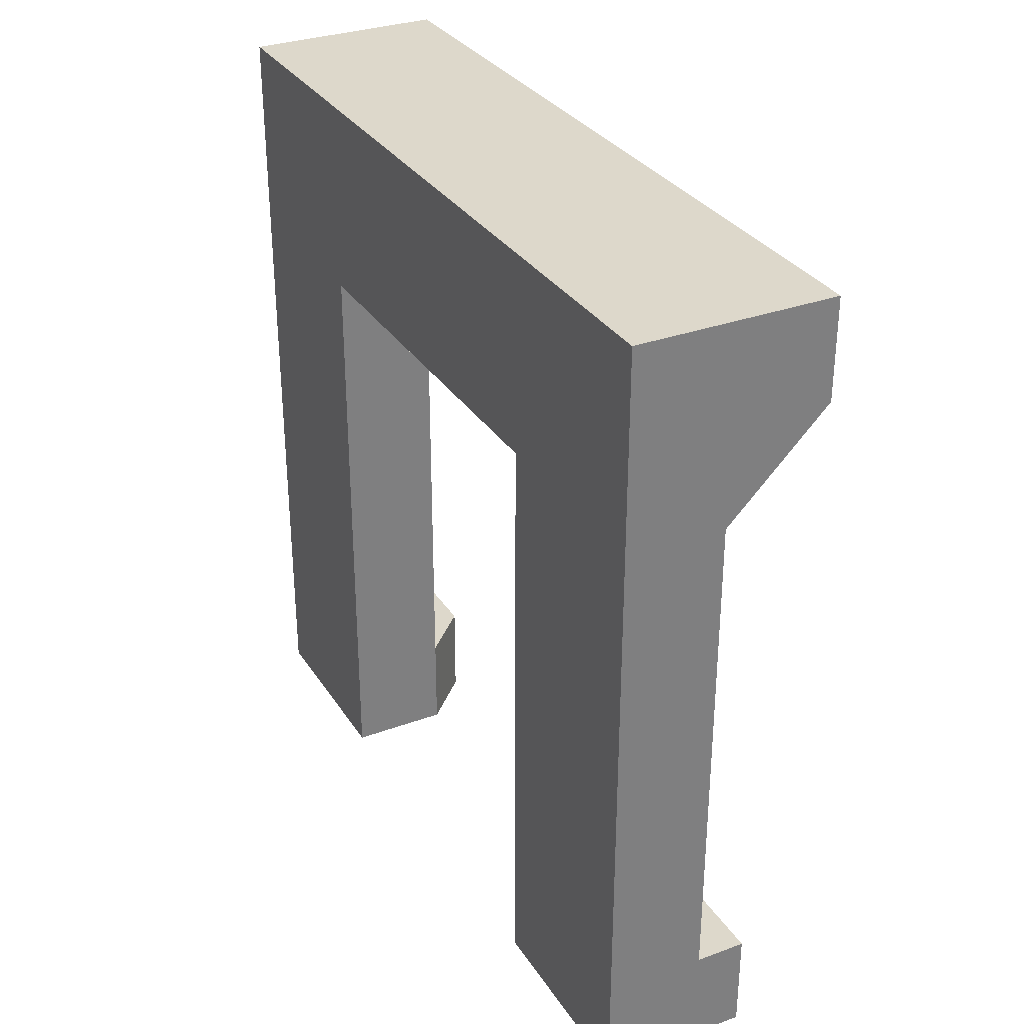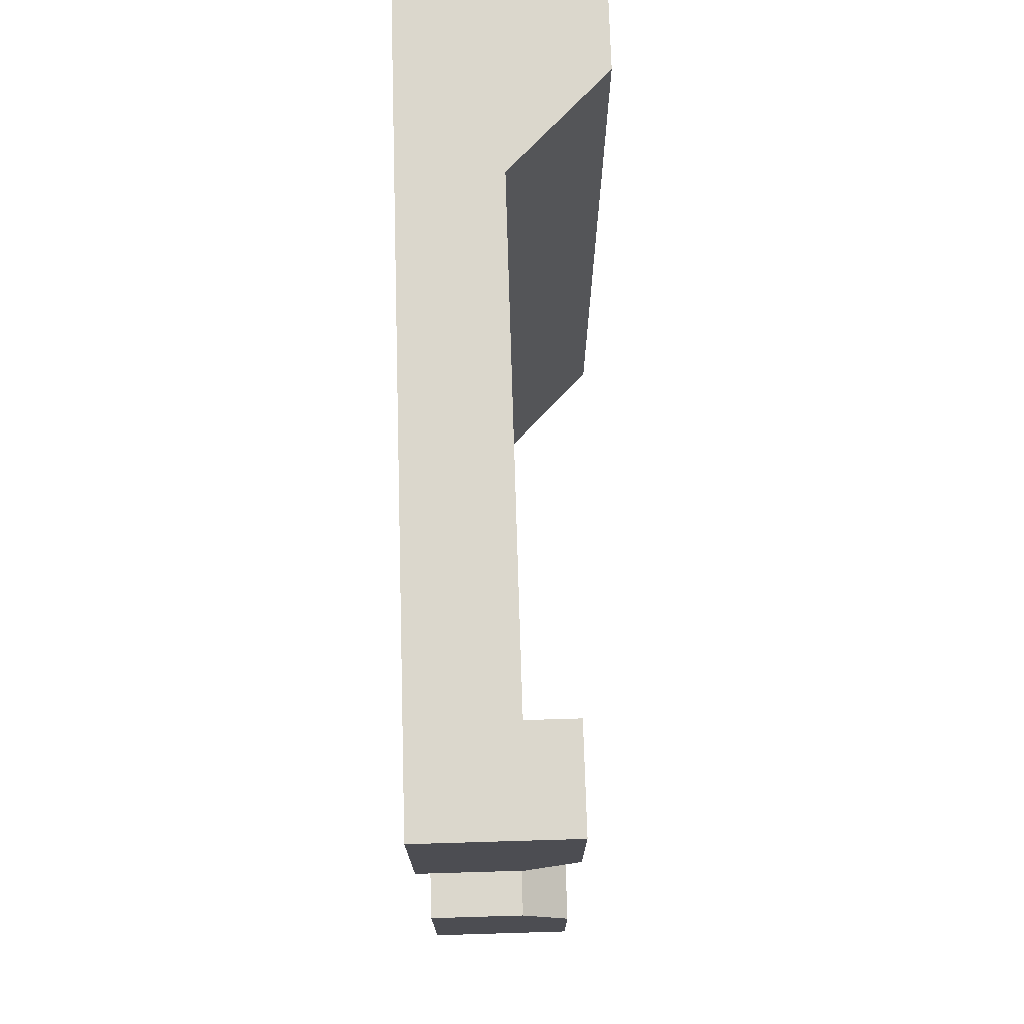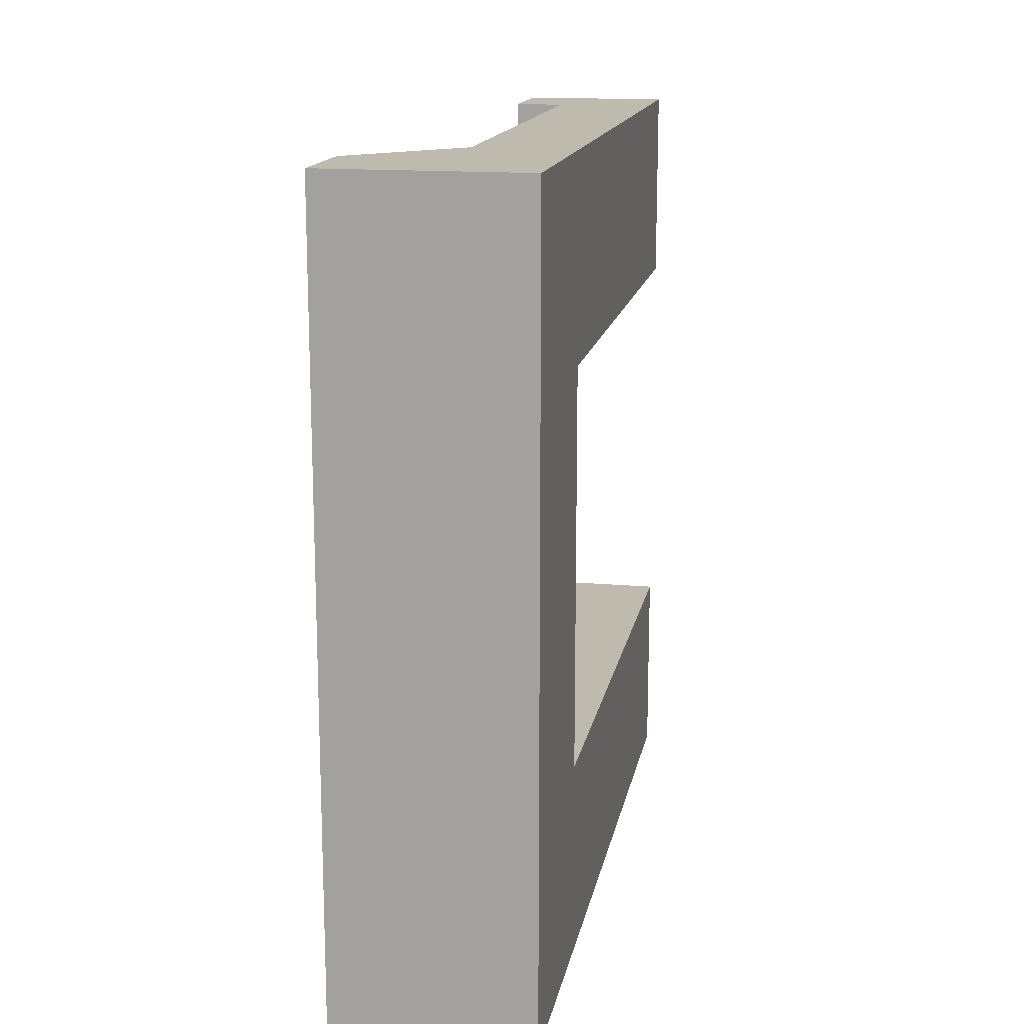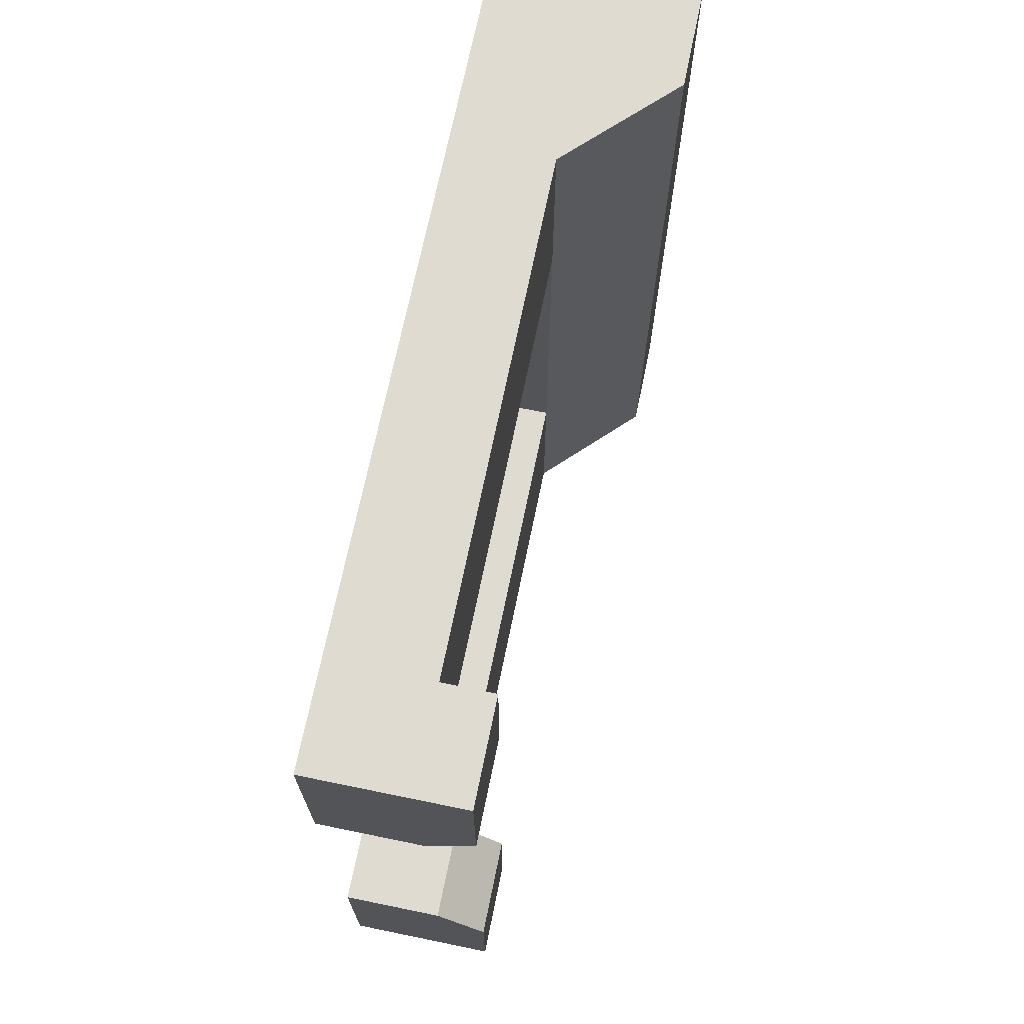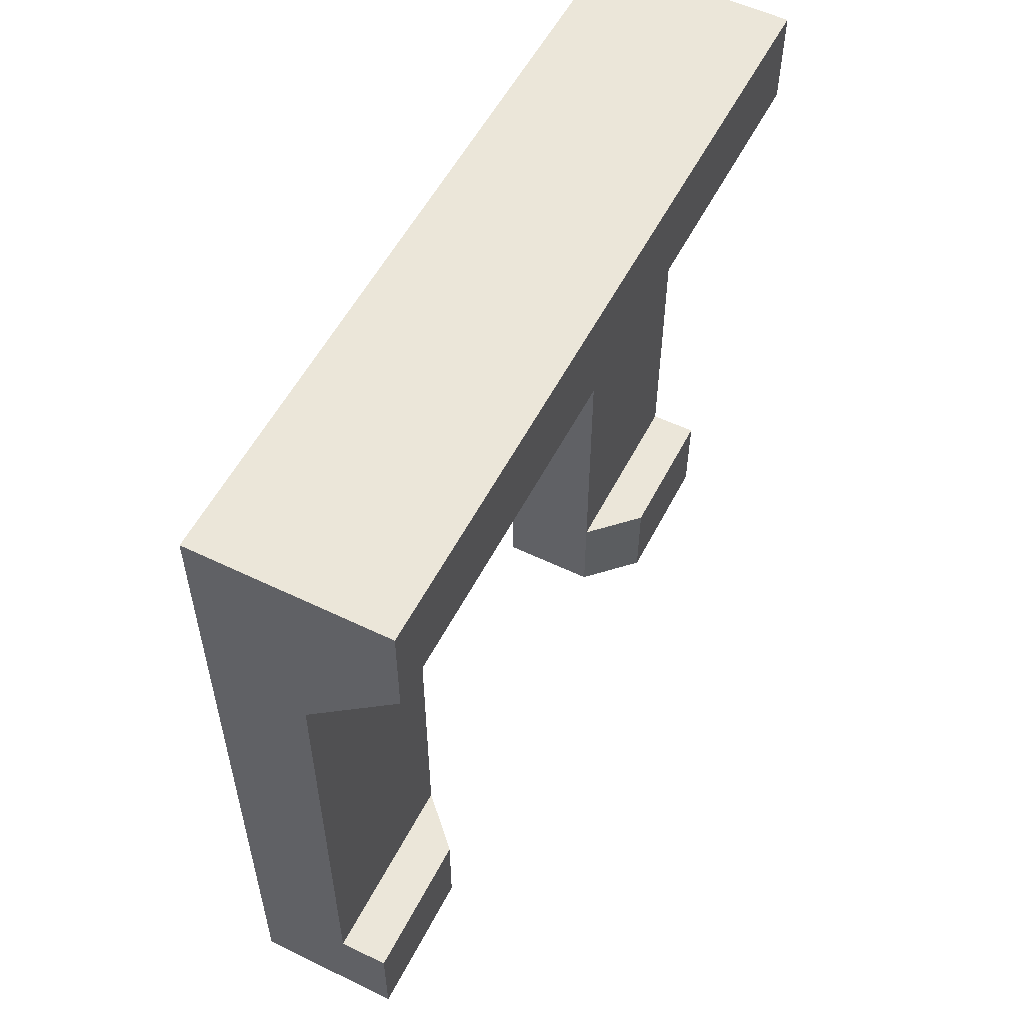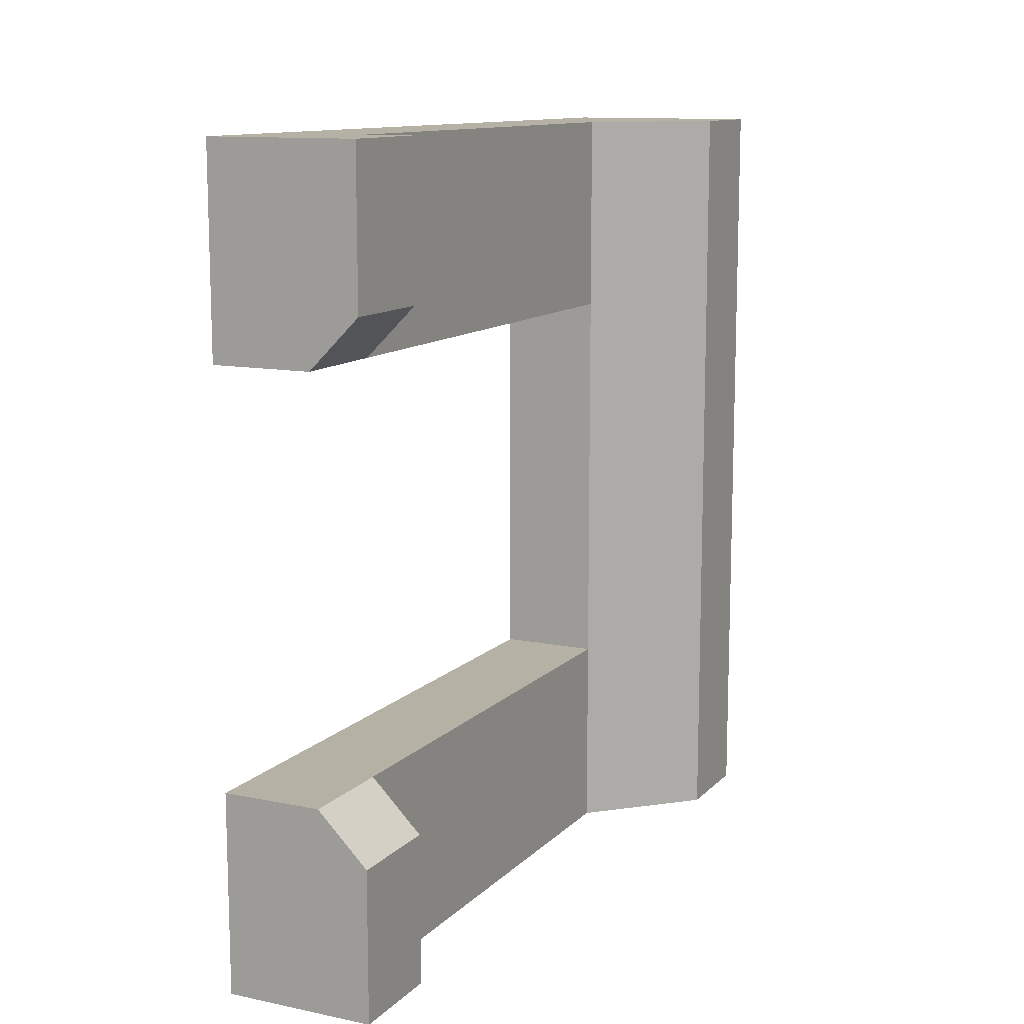
<metadata>
{"format":"obj","ext":"obj","renderer":"f3d","projection":"perspective","resolution":1024,"background":"white","views":[{"elev":31.5,"azim":-27.4,"up":"+Y"},{"elev":73.4,"azim":-1.7,"up":"+Z"},{"elev":15.4,"azim":-169.3,"up":"+Z"},{"elev":70.2,"azim":11.6,"up":"+Z"},{"elev":55.2,"azim":27.0,"up":"+Y"},{"elev":11.9,"azim":26.1,"up":"+Z"}]}
</metadata>
<code>
g Mesh1 Group1 Model
v 0 -1.128e-17 -0.25
v 0 0 -0
v 0 0.75 -0.25
f 1 2 3
v 0.125 -1.128e-17 -0.25
f 4 2 1
v 0.1875 0 -0
f 2 4 5
v 0.1875 0 -0.1875
f 5 4 6
v 0.1875 0.125 -0.1875
f 4 7 6
v 0.125 0.125 -0.25
f 7 4 8
f 4 3 8
f 3 4 1
v 0.125 0.2812 -0.25
f 8 3 9
v 0.125 0.4375 -0.25
f 9 3 10
v 0.125 0.75 -0.25
f 10 3 11
v 0.125 0.75 -0.75
f 3 12 11
v 0 0.75 -0.75
f 12 3 13
v 0 1 -1
f 3 14 13
v 0 1 -0
f 3 15 14
f 15 3 2
v 0.125 0.125 -0
f 2 16 15
v 0.1875 0.125 -0
f 2 17 16
f 17 2 5
f 6 17 5
f 17 6 7
f 8 17 7
f 17 8 16
v 0.125 0.2812 -0
f 8 18 16
f 18 8 9
v 0.125 0.4375 -0
f 9 19 18
f 19 9 10
v 0.125 0.75 -0
f 10 20 19
f 20 10 11
v 0.25 0.875 -1
f 11 21 20
f 12 21 11
v 0.125 0.75 -1
f 21 12 22
v 0.125 0.4375 -1
f 12 23 22
v 0.125 0.4375 -0.75
f 23 12 24
f 13 24 12
v 0.125 0.2812 -0.75
f 13 25 24
v 0.125 0.125 -0.75
f 13 26 25
v 0 0 -0.75
f 27 26 13
v 0.125 0 -0.75
f 26 27 28
v 0.1875 0 -1
f 27 29 28
v 0 0 -1
f 29 27 30
f 27 14 30
f 13 14 27
v 0.125 0.125 -1
f 31 30 14
f 30 31 29
v 0.1875 0.125 -1
f 32 29 31
v 0.1875 0.125 -0.8125
f 33 29 32
v 0.1875 0 -0.8125
f 29 33 34
f 33 28 34
f 28 33 26
f 33 31 26
f 31 33 32
f 31 25 26
v 0.125 0.2812 -1
f 25 31 35
f 31 14 35
f 35 14 23
f 23 14 22
f 22 14 21
v 0.25 1 -1
f 21 14 36
v 0.25 1 -0
f 14 37 36
f 37 14 15
v 0.25 0.875 -0
f 15 38 37
f 15 20 38
f 15 19 20
f 15 18 19
f 15 16 18
f 20 21 38
f 21 37 38
f 37 21 36
f 24 35 23
f 35 24 25
f 28 29 34

</code>
